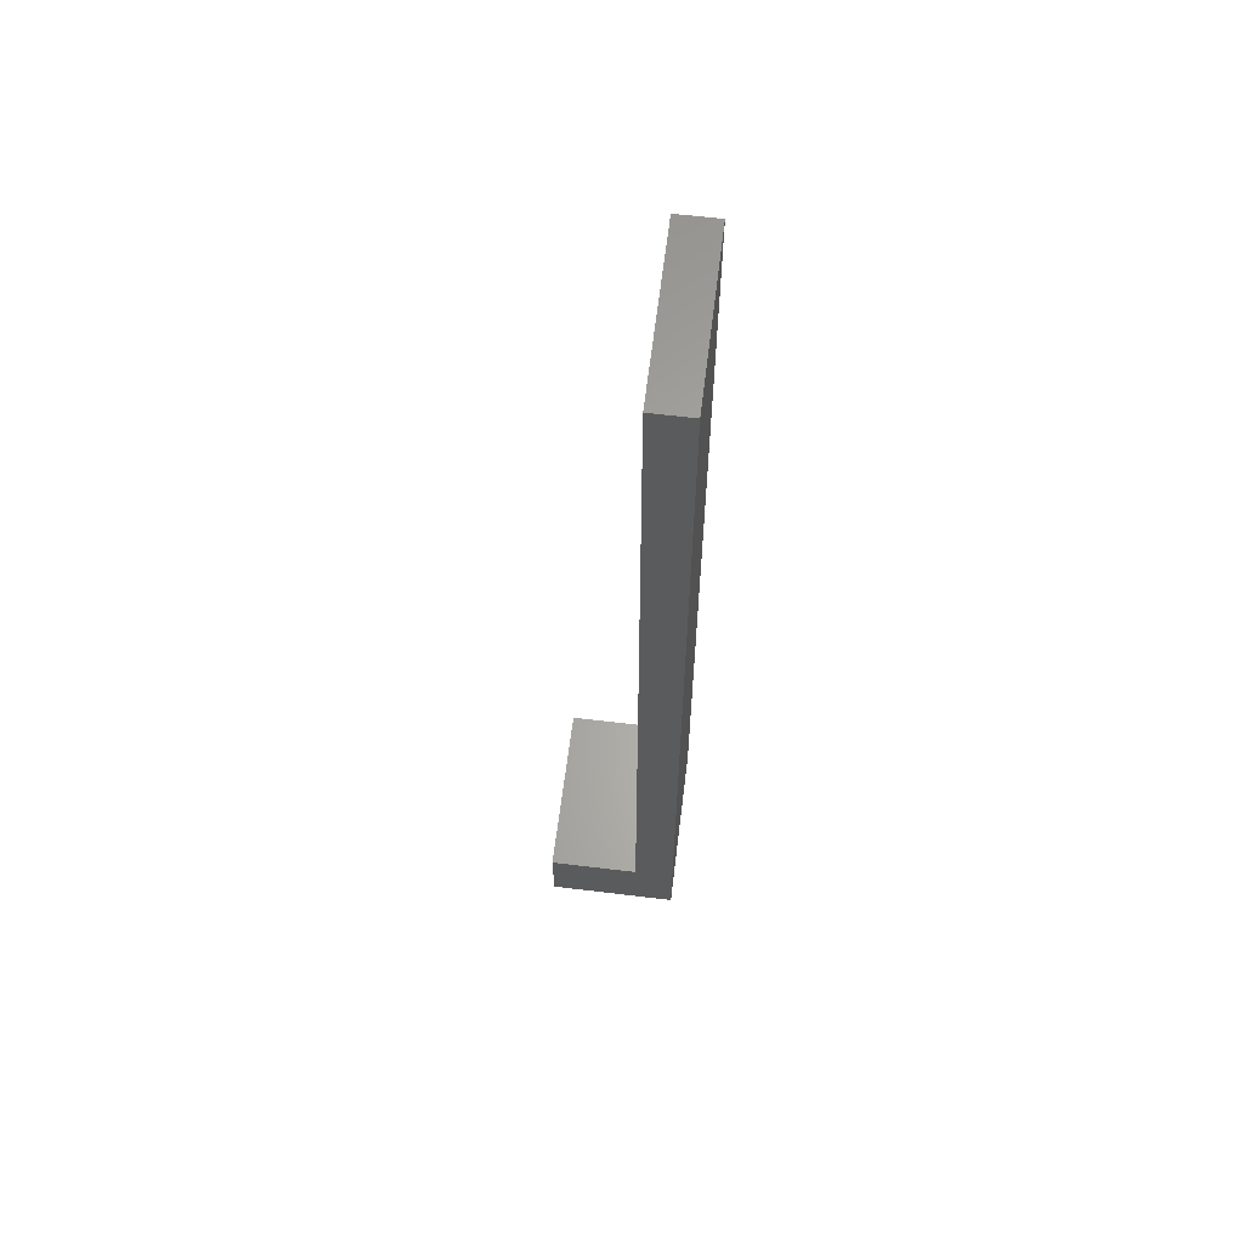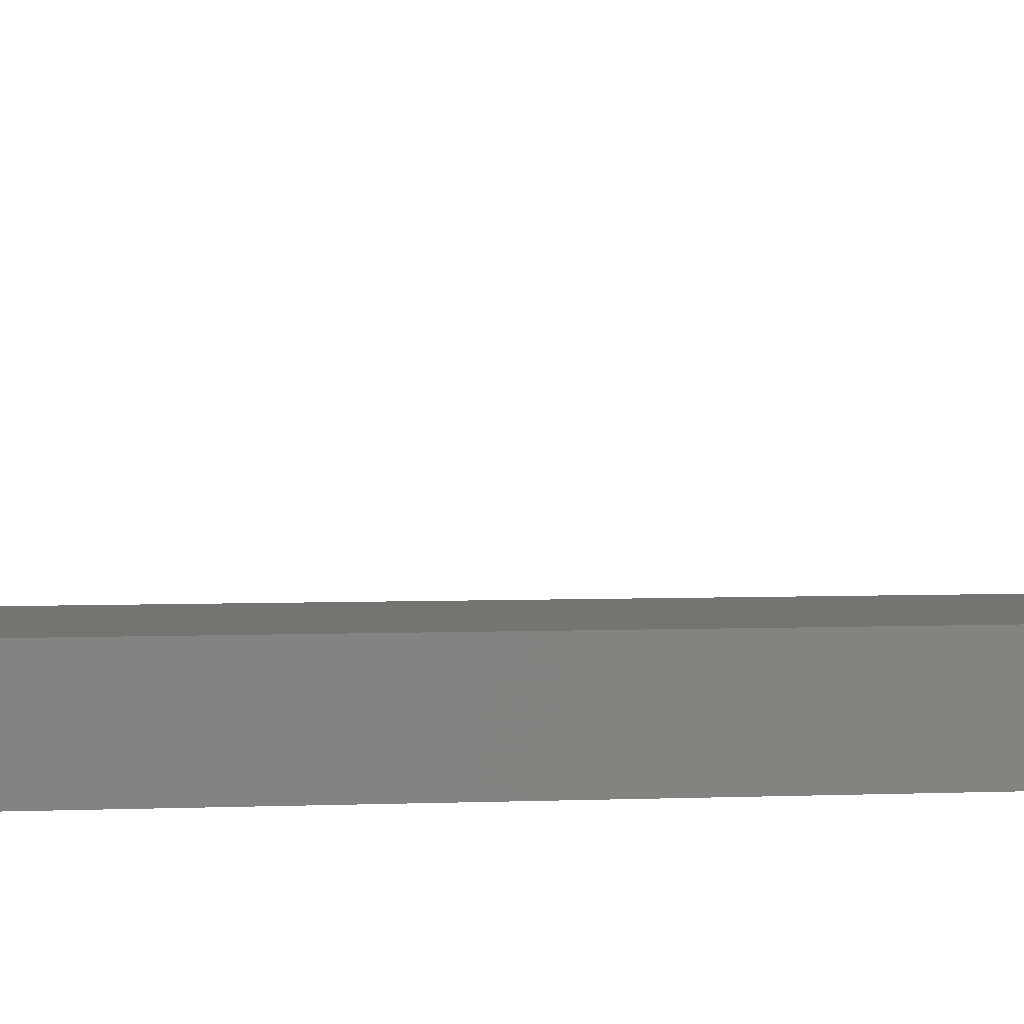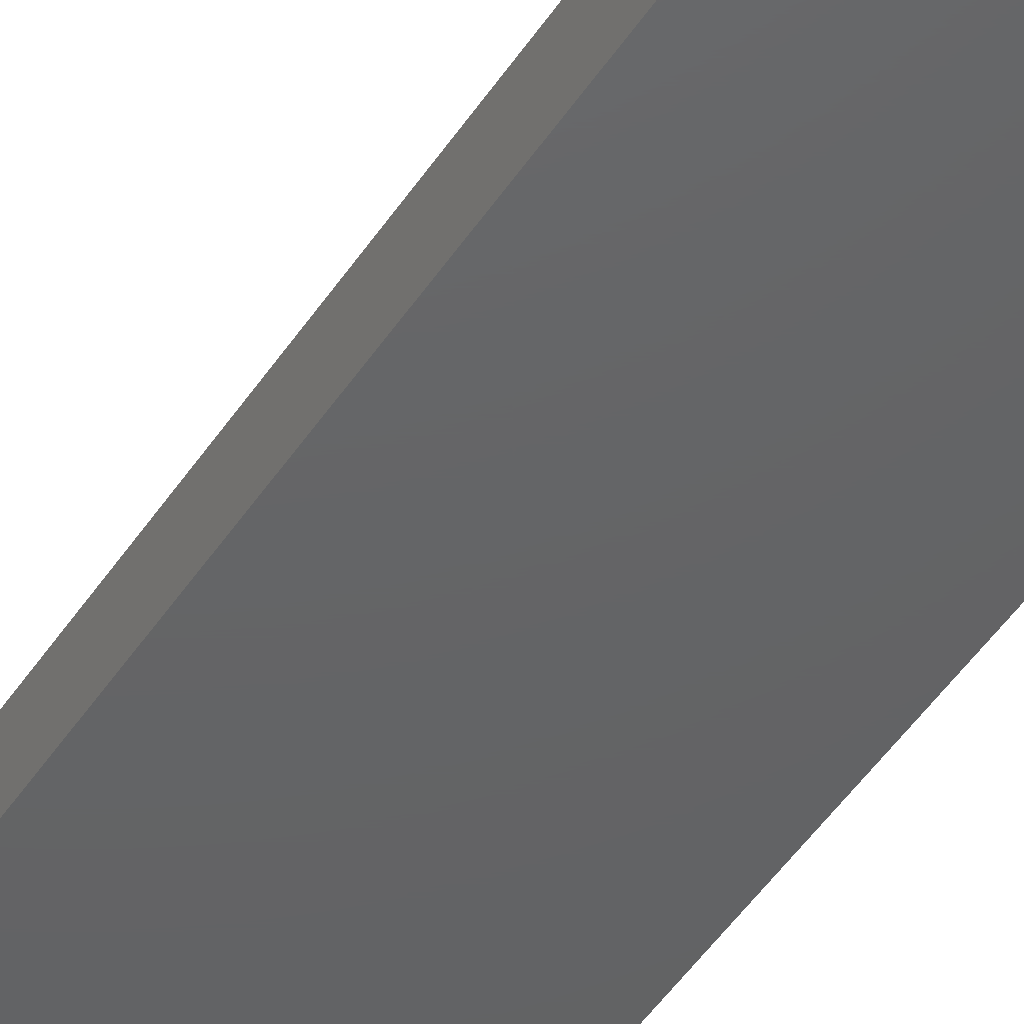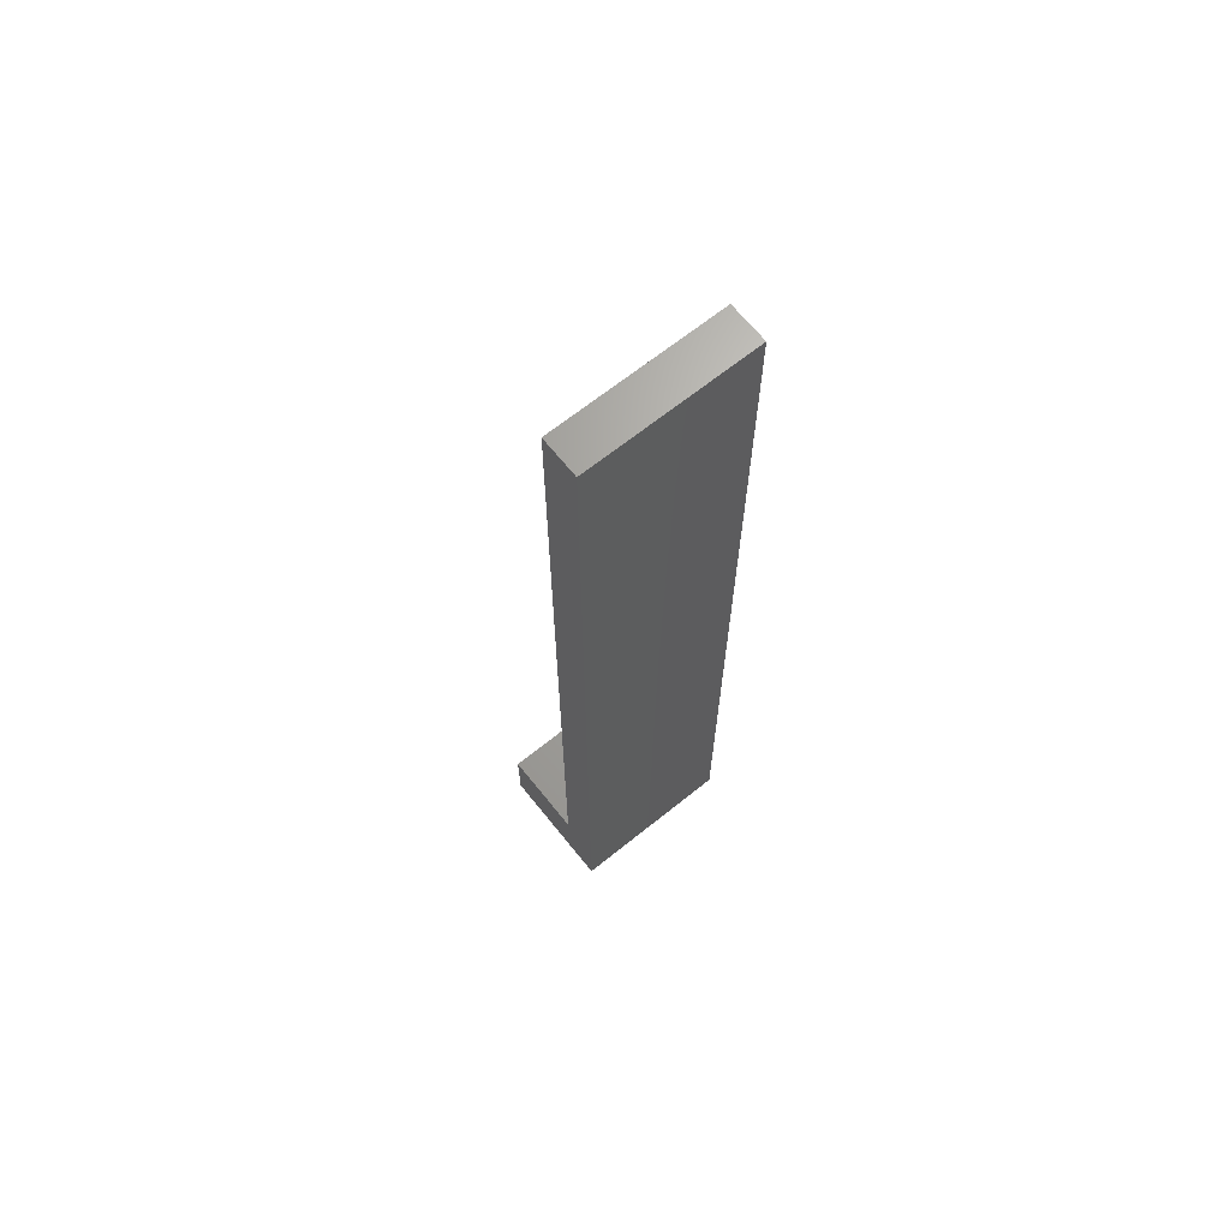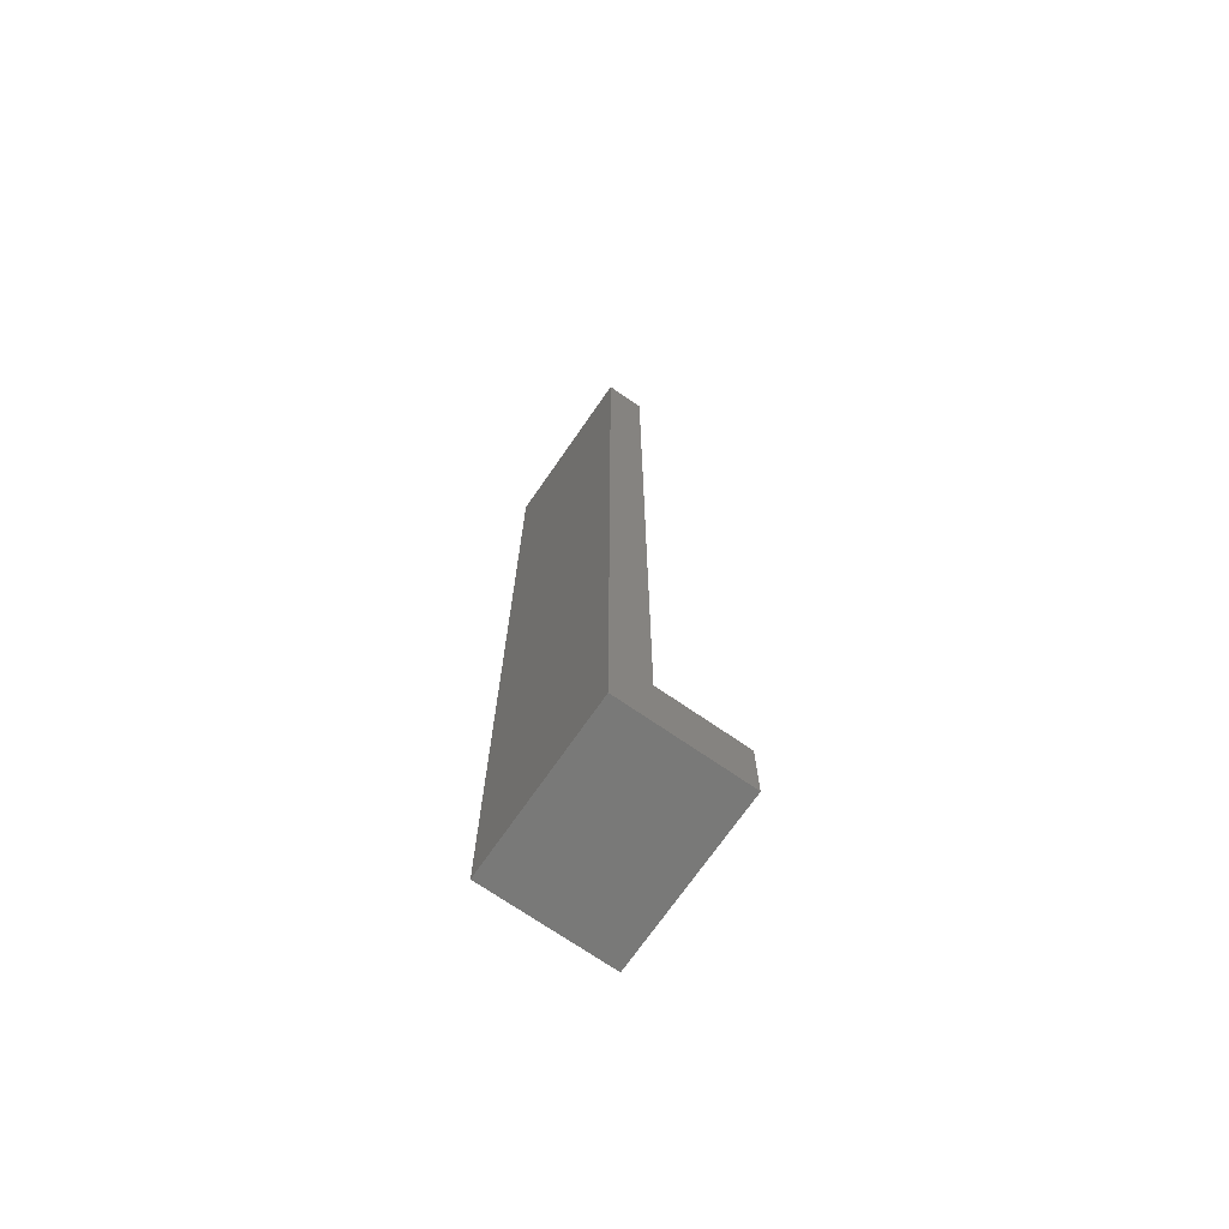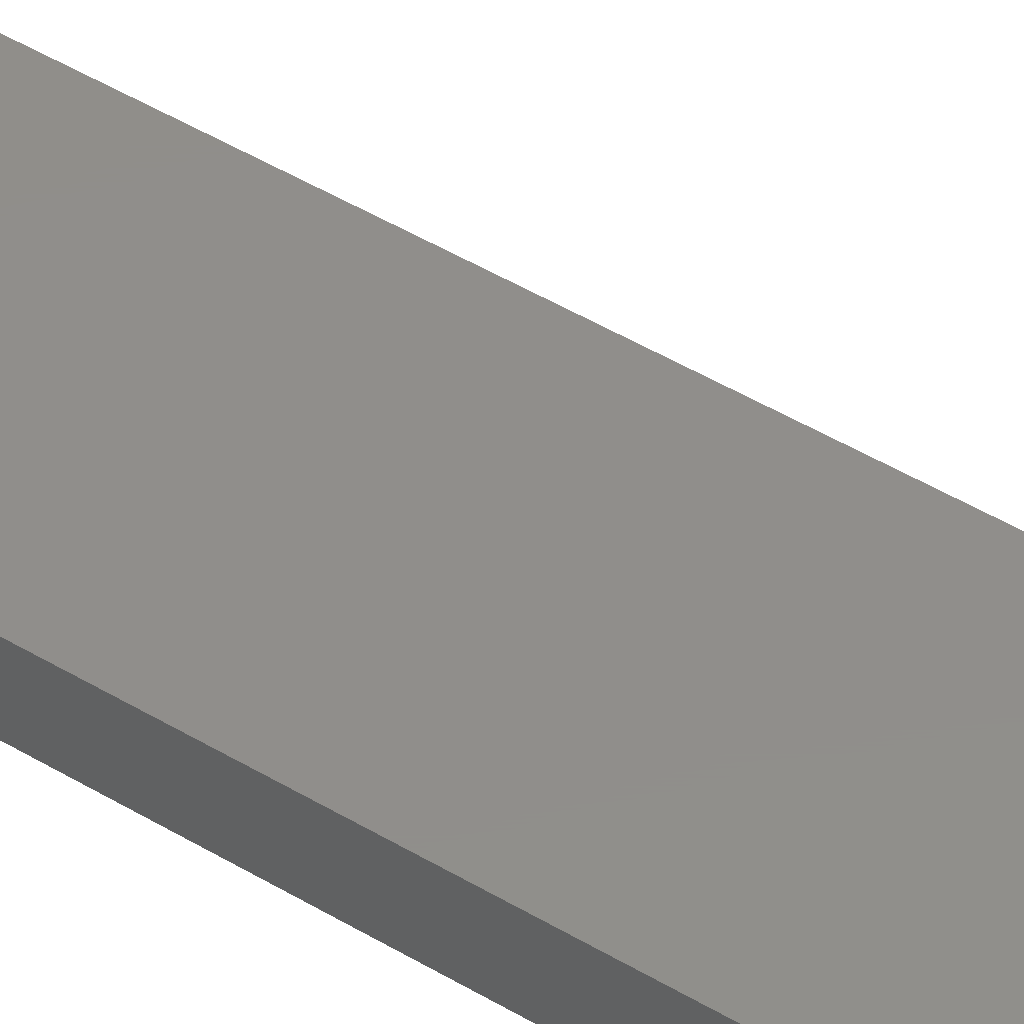
<metadata>
{"format":"stl","ext":"stl","renderer":"f3d","projection":"perspective","resolution":1024,"background":"white","views":[{"elev":63.1,"azim":97.0,"up":"+Y"},{"elev":1.7,"azim":73.3,"up":"+Z"},{"elev":-45.3,"azim":149.3,"up":"+Z"},{"elev":67.2,"azim":141.2,"up":"+Y"},{"elev":-71.6,"azim":-124.7,"up":"+Y"},{"elev":46.7,"azim":124.5,"up":"+Z"}]}
</metadata>
<code>
# stl→obj: 12 verts, 20 faces
v 0 51.7 0
v 0 0 2.25
v 0 51.7 2.25
v 0 -4.275 0
v 0 -4.275 7.35
v 0 0 7.35
v 9.746 0 2.25
v 9.746 51.7 2.25
v 9.746 0 7.35
v 9.746 -4.275 7.35
v 9.746 51.7 0
v 9.746 -4.275 0
f 1 2 3
f 4 2 1
f 5 2 4
f 2 5 6
f 3 7 8
f 7 3 2
f 9 10 7
f 7 11 8
f 7 12 11
f 12 7 10
f 11 3 8
f 3 11 1
f 4 11 12
f 11 4 1
f 7 6 9
f 6 7 2
f 6 10 9
f 10 6 5
f 4 10 5
f 10 4 12

</code>
